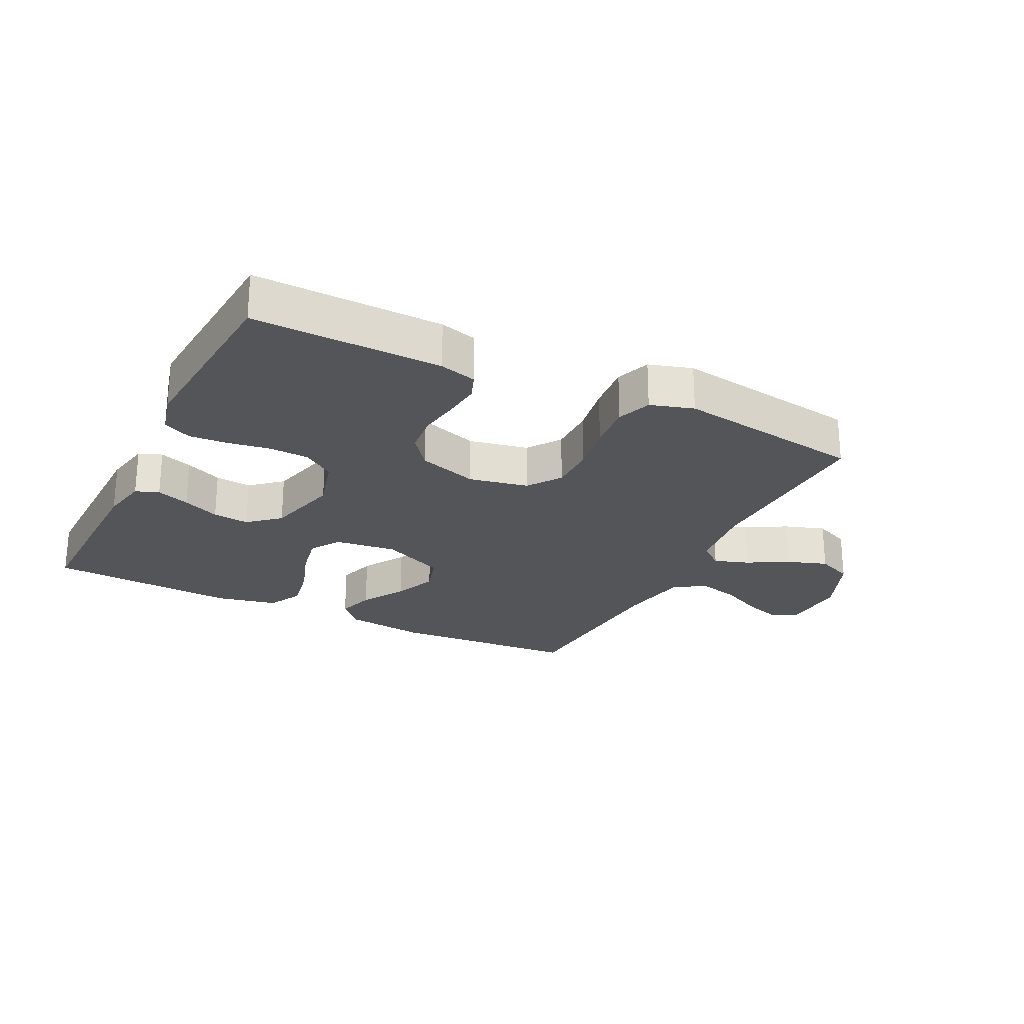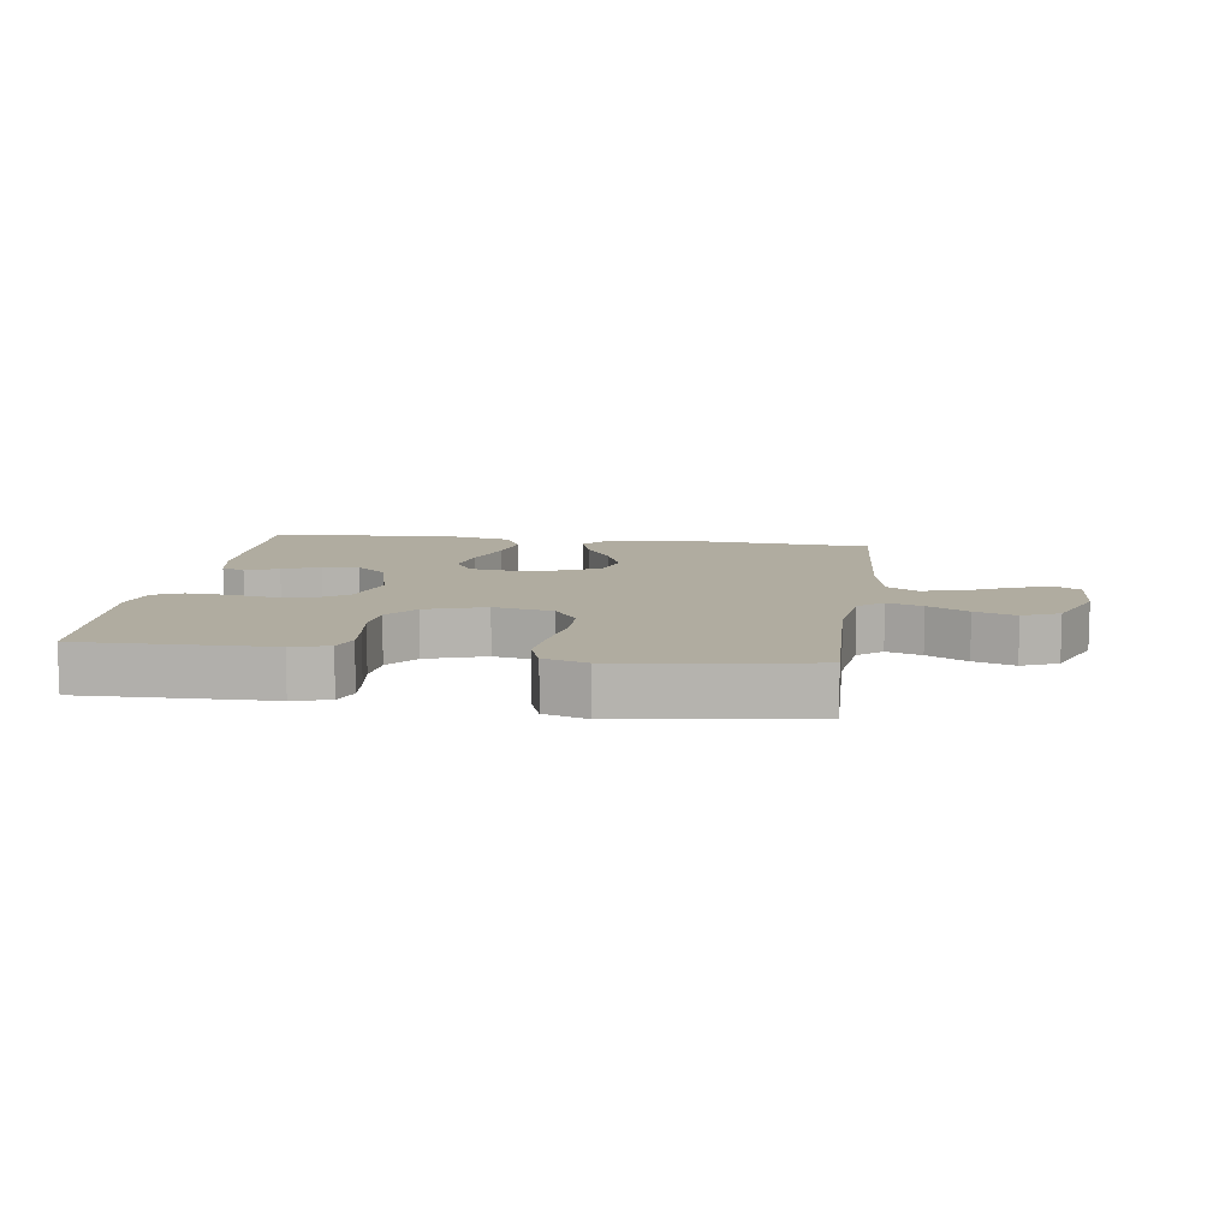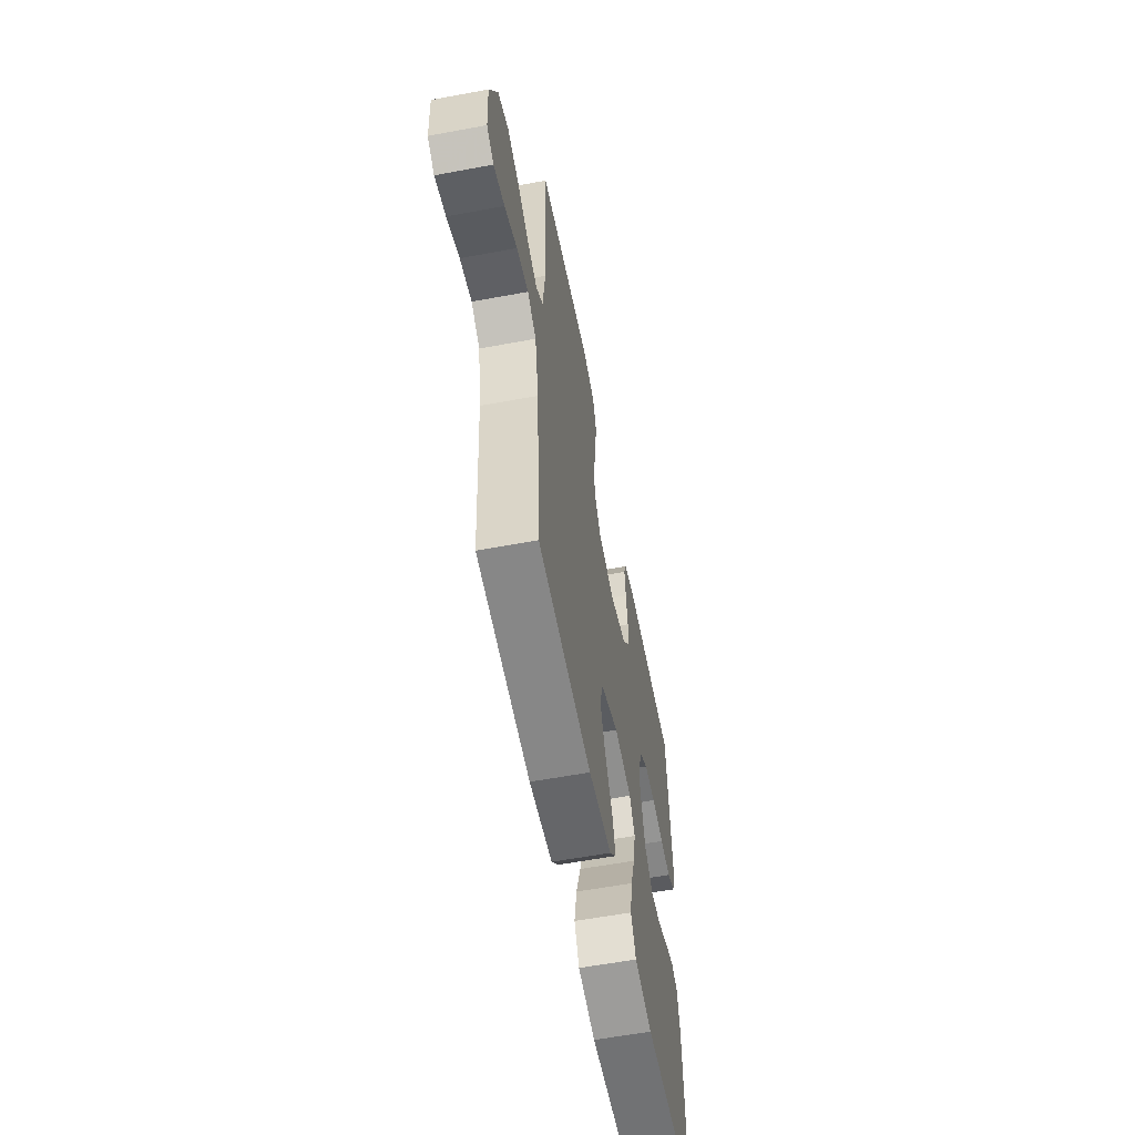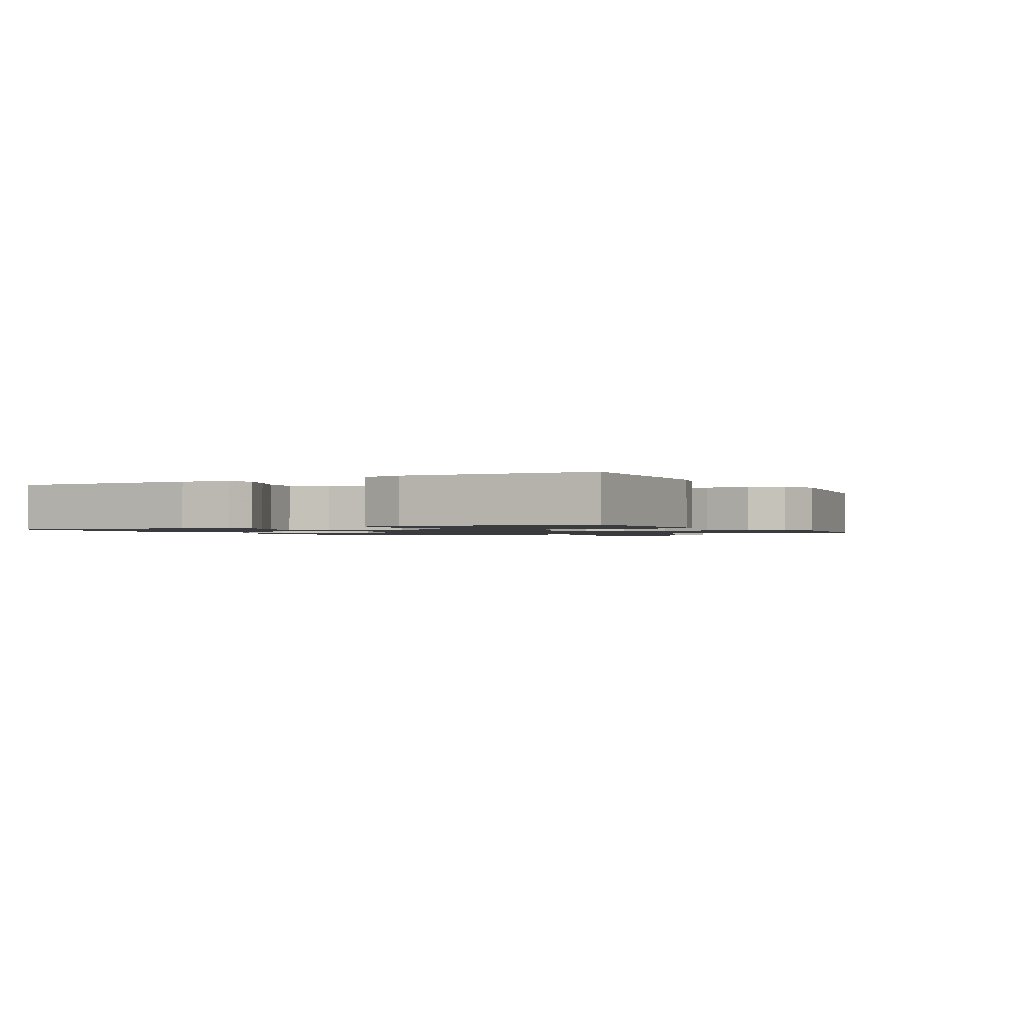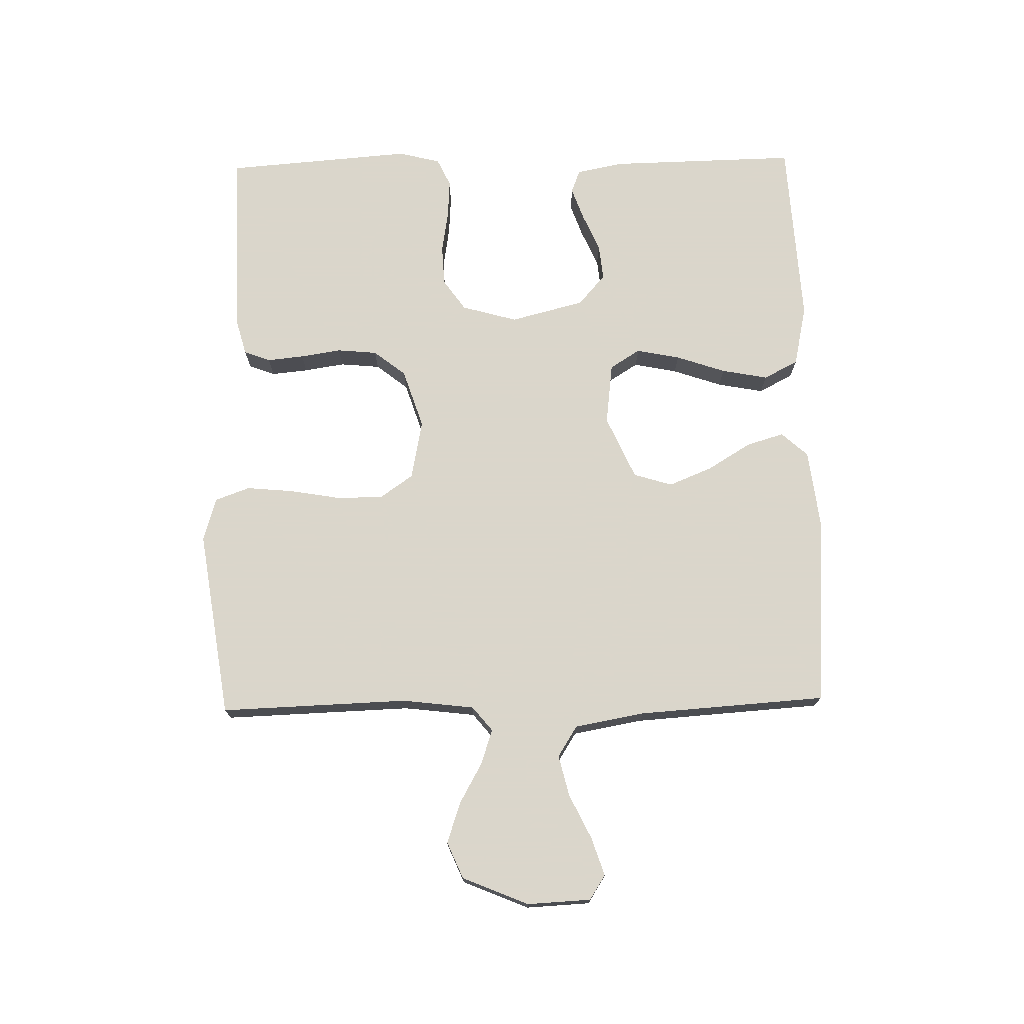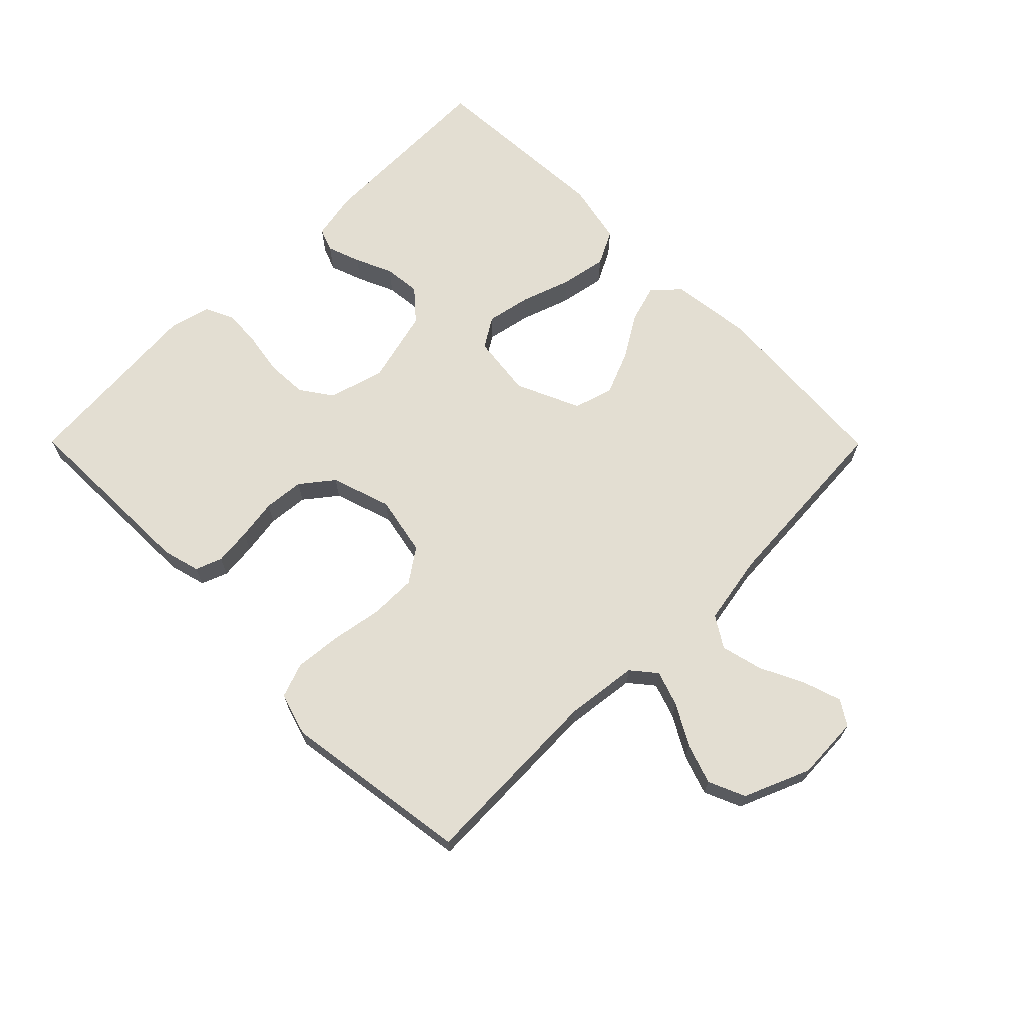
<metadata>
{"format":"obj","ext":"obj","renderer":"f3d","projection":"perspective","resolution":1024,"background":"white","views":[{"elev":-24.5,"azim":-26.4,"up":"+Y"},{"elev":10.0,"azim":8.1,"up":"+Y"},{"elev":-58.6,"azim":100.9,"up":"+Z"},{"elev":-1.3,"azim":-61.5,"up":"+Y"},{"elev":73.7,"azim":88.8,"up":"+Y"},{"elev":67.5,"azim":45.2,"up":"+Y"}]}
</metadata>
<code>
v 0.5 0.07 0.5
v 0.49 0.07 0.2
v 0.504 0.07 0.085
v 0.543 0.07 0.053
v 0.599 0.07 0.072
v 0.663 0.07 0.108
v 0.728 0.07 0.13
v 0.786 0.07 0.105
v 0.83 0.07 0
v 0.825 0.07 -0.102
v 0.786 0.07 -0.127
v 0.725 0.07 -0.107
v 0.655 0.07 -0.073
v 0.589 0.07 -0.057
v 0.54 0.07 -0.088
v 0.52 0.07 -0.2
v 0.5 0.07 -0.5
v 0.2 0.07 -0.521
v 0.07 0.07 -0.505
v 0.032 0.07 -0.463
v 0.05 0.07 -0.403
v 0.092 0.07 -0.334
v 0.12 0.07 -0.265
v 0.101 0.07 -0.203
v 0 0.07 -0.158
v -0.099 0.07 -0.17
v -0.129 0.07 -0.218
v -0.115 0.07 -0.288
v -0.088 0.07 -0.367
v -0.074 0.07 -0.441
v -0.102 0.07 -0.496
v -0.2 0.07 -0.517
v -0.5 0.07 -0.5
v -0.494 0.07 -0.2
v -0.479 0.07 -0.124
v -0.442 0.07 -0.11
v -0.389 0.07 -0.129
v -0.33 0.07 -0.155
v -0.272 0.07 -0.161
v -0.223 0.07 -0.118
v -0.193 0.07 0
v -0.218 0.07 0.089
v -0.268 0.07 0.124
v -0.332 0.07 0.127
v -0.4 0.07 0.116
v -0.461 0.07 0.112
v -0.506 0.07 0.133
v -0.523 0.07 0.2
v -0.5 0.07 0.5
v -0.2 0.07 0.494
v -0.141 0.07 0.478
v -0.125 0.07 0.436
v -0.131 0.07 0.377
v -0.141 0.07 0.312
v -0.135 0.07 0.248
v -0.095 0.07 0.197
v 0 0.07 0.166
v 0.095 0.07 0.185
v 0.132 0.07 0.238
v 0.132 0.07 0.312
v 0.118 0.07 0.393
v 0.111 0.07 0.468
v 0.131 0.07 0.523
v 0.2 0.07 0.544
v 0.5 0 0.5
v 0.49 0 0.2
v 0.504 0 0.085
v 0.543 0 0.053
v 0.599 0 0.072
v 0.663 0 0.108
v 0.728 0 0.13
v 0.786 0 0.105
v 0.83 0 0
v 0.825 0 -0.102
v 0.786 0 -0.127
v 0.725 0 -0.107
v 0.655 0 -0.073
v 0.589 0 -0.057
v 0.54 0 -0.088
v 0.52 0 -0.2
v 0.5 0 -0.5
v 0.2 0 -0.521
v 0.07 0 -0.505
v 0.032 0 -0.463
v 0.05 0 -0.403
v 0.092 0 -0.334
v 0.12 0 -0.265
v 0.101 0 -0.203
v 0 0 -0.158
v -0.099 0 -0.17
v -0.129 0 -0.218
v -0.115 0 -0.288
v -0.088 0 -0.367
v -0.074 0 -0.441
v -0.102 0 -0.496
v -0.2 0 -0.517
v -0.5 0 -0.5
v -0.494 0 -0.2
v -0.479 0 -0.124
v -0.442 0 -0.11
v -0.389 0 -0.129
v -0.33 0 -0.155
v -0.272 0 -0.161
v -0.223 0 -0.118
v -0.193 0 0
v -0.218 0 0.089
v -0.268 0 0.124
v -0.332 0 0.127
v -0.4 0 0.116
v -0.461 0 0.112
v -0.506 0 0.133
v -0.523 0 0.2
v -0.5 0 0.5
v -0.2 0 0.494
v -0.141 0 0.478
v -0.125 0 0.436
v -0.131 0 0.377
v -0.141 0 0.312
v -0.135 0 0.248
v -0.095 0 0.197
v 0 0 0.166
v 0.095 0 0.185
v 0.132 0 0.238
v 0.132 0 0.312
v 0.118 0 0.393
v 0.111 0 0.468
v 0.131 0 0.523
v 0.2 0 0.544
f 64 1 2
f 63 64 2
f 62 63 2
f 61 62 2
f 60 61 2
f 59 60 2 3
f 58 59 3 4
f 57 58 4
f 52 53 54
f 51 52 54
f 50 51 54
f 49 50 54
f 48 49 54
f 47 48 54
f 46 47 54
f 45 46 54
f 44 45 54
f 43 44 54 55
f 42 43 55 56
f 36 37 38
f 35 36 38
f 34 35 38
f 33 34 38
f 32 33 38
f 31 32 38
f 30 31 38
f 29 30 38
f 28 29 38
f 27 28 38 39
f 26 27 39 40
f 20 21 22
f 19 20 22
f 18 19 22
f 17 18 22
f 16 17 22
f 15 16 22 23
f 14 15 23 24
f 11 12 13
f 10 11 13
f 9 10 13
f 8 9 13
f 7 8 13
f 6 7 13
f 5 6 13
f 4 5 13 14
f 14 24 25
f 4 14 25
f 57 4 25
f 57 25 26
f 56 57 26
f 42 56 26
f 41 42 26
f 26 40 41
f 66 65 128
f 66 128 127
f 66 127 126
f 66 126 125
f 66 125 124
f 67 66 124 123
f 68 67 123 122
f 68 122 121
f 118 117 116
f 118 116 115
f 118 115 114
f 118 114 113
f 118 113 112
f 118 112 111
f 118 111 110
f 118 110 109
f 118 109 108
f 119 118 108 107
f 120 119 107 106
f 102 101 100
f 102 100 99
f 102 99 98
f 102 98 97
f 102 97 96
f 102 96 95
f 102 95 94
f 102 94 93
f 102 93 92
f 103 102 92 91
f 104 103 91 90
f 86 85 84
f 86 84 83
f 86 83 82
f 86 82 81
f 86 81 80
f 87 86 80 79
f 88 87 79 78
f 77 76 75
f 77 75 74
f 77 74 73
f 77 73 72
f 77 72 71
f 77 71 70
f 77 70 69
f 78 77 69 68
f 89 88 78
f 89 78 68
f 89 68 121
f 90 89 121
f 90 121 120
f 90 120 106
f 90 106 105
f 105 104 90
f 1 65 66 2
f 2 66 67 3
f 3 67 68 4
f 4 68 69 5
f 5 69 70 6
f 6 70 71 7
f 7 71 72 8
f 8 72 73 9
f 9 73 74 10
f 10 74 75 11
f 11 75 76 12
f 12 76 77 13
f 13 77 78 14
f 14 78 79 15
f 15 79 80 16
f 16 80 81 17
f 17 81 82 18
f 18 82 83 19
f 19 83 84 20
f 20 84 85 21
f 21 85 86 22
f 22 86 87 23
f 23 87 88 24
f 24 88 89 25
f 25 89 90 26
f 26 90 91 27
f 27 91 92 28
f 28 92 93 29
f 29 93 94 30
f 30 94 95 31
f 31 95 96 32
f 32 96 97 33
f 33 97 98 34
f 34 98 99 35
f 35 99 100 36
f 36 100 101 37
f 37 101 102 38
f 38 102 103 39
f 39 103 104 40
f 40 104 105 41
f 41 105 106 42
f 42 106 107 43
f 43 107 108 44
f 44 108 109 45
f 45 109 110 46
f 46 110 111 47
f 47 111 112 48
f 48 112 113 49
f 49 113 114 50
f 50 114 115 51
f 51 115 116 52
f 52 116 117 53
f 53 117 118 54
f 54 118 119 55
f 55 119 120 56
f 56 120 121 57
f 57 121 122 58
f 58 122 123 59
f 59 123 124 60
f 60 124 125 61
f 61 125 126 62
f 62 126 127 63
f 63 127 128 64
f 64 128 65 1

</code>
